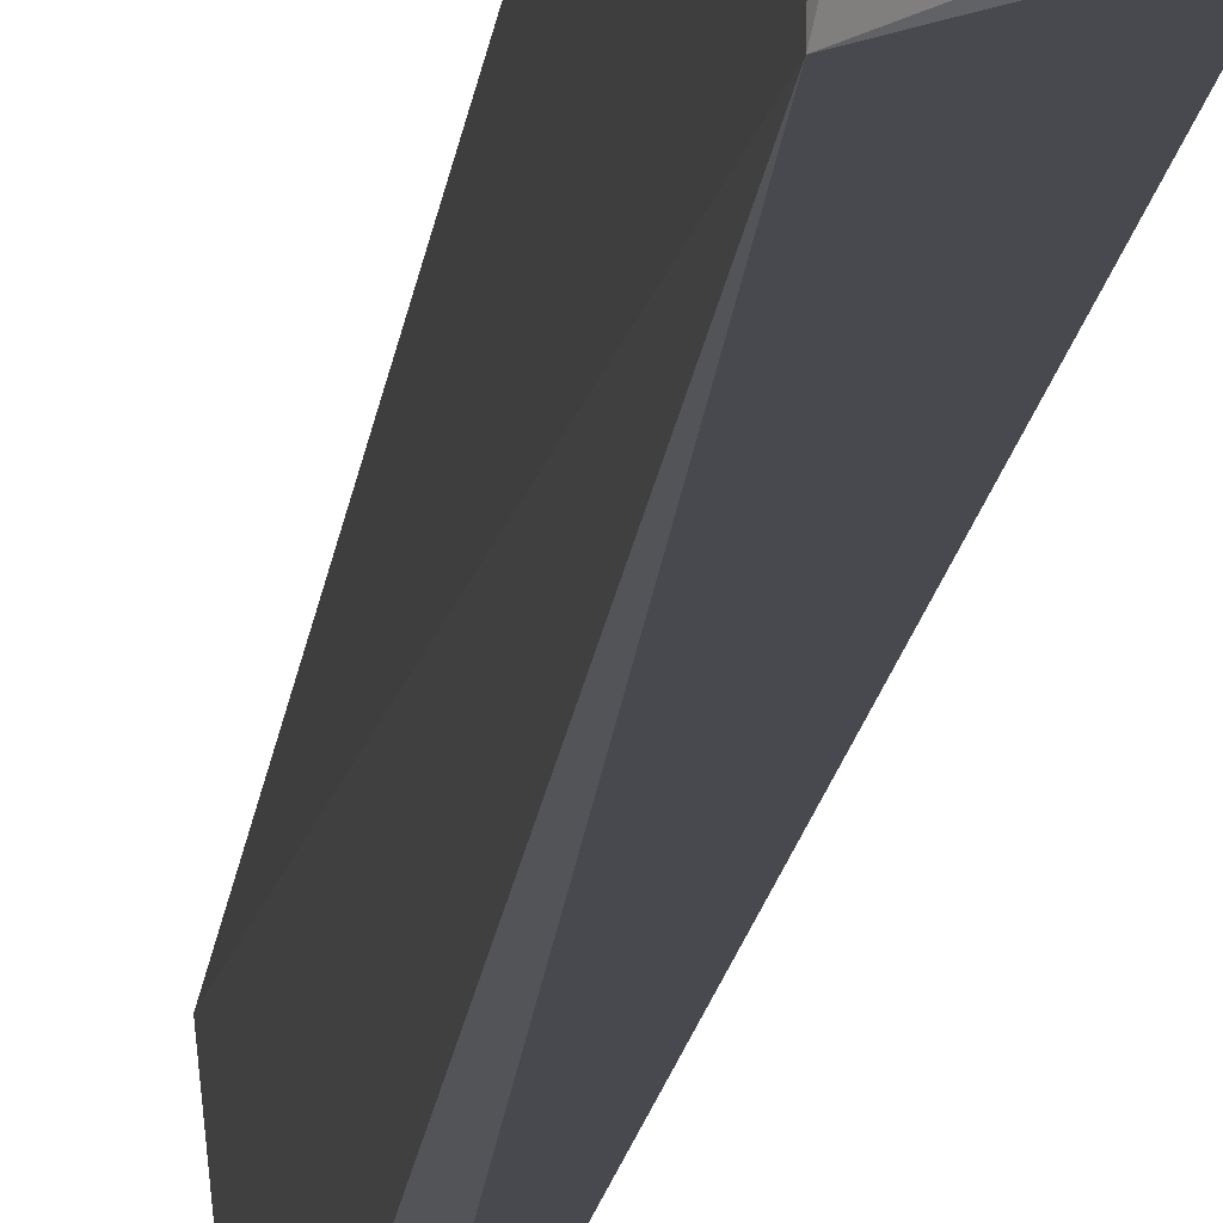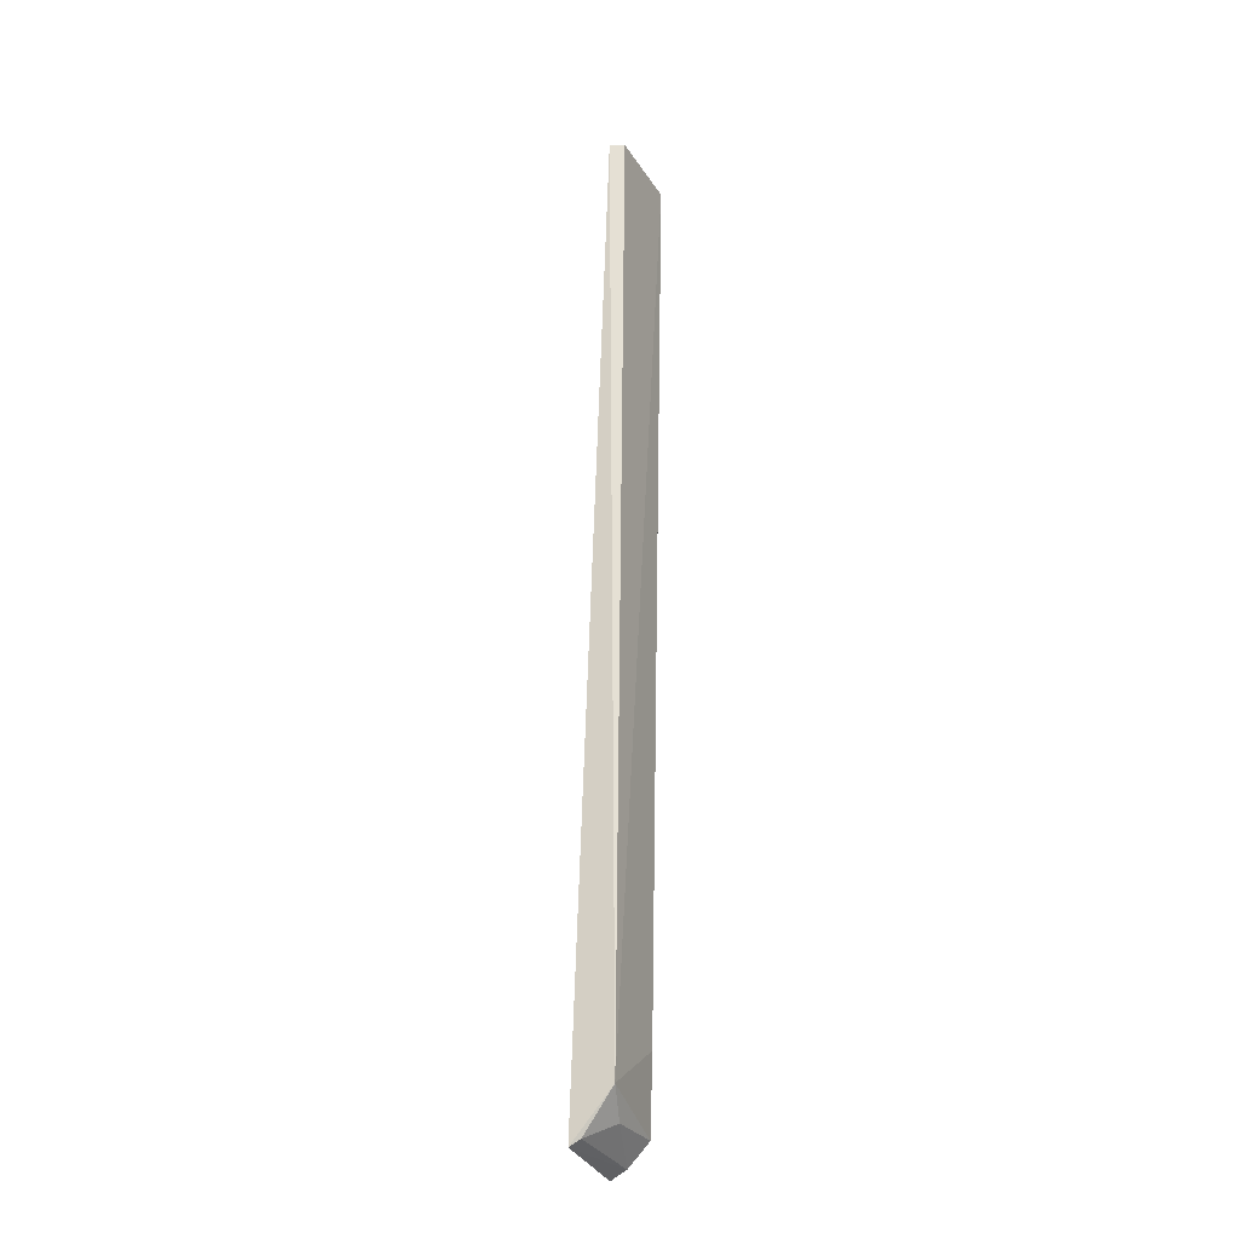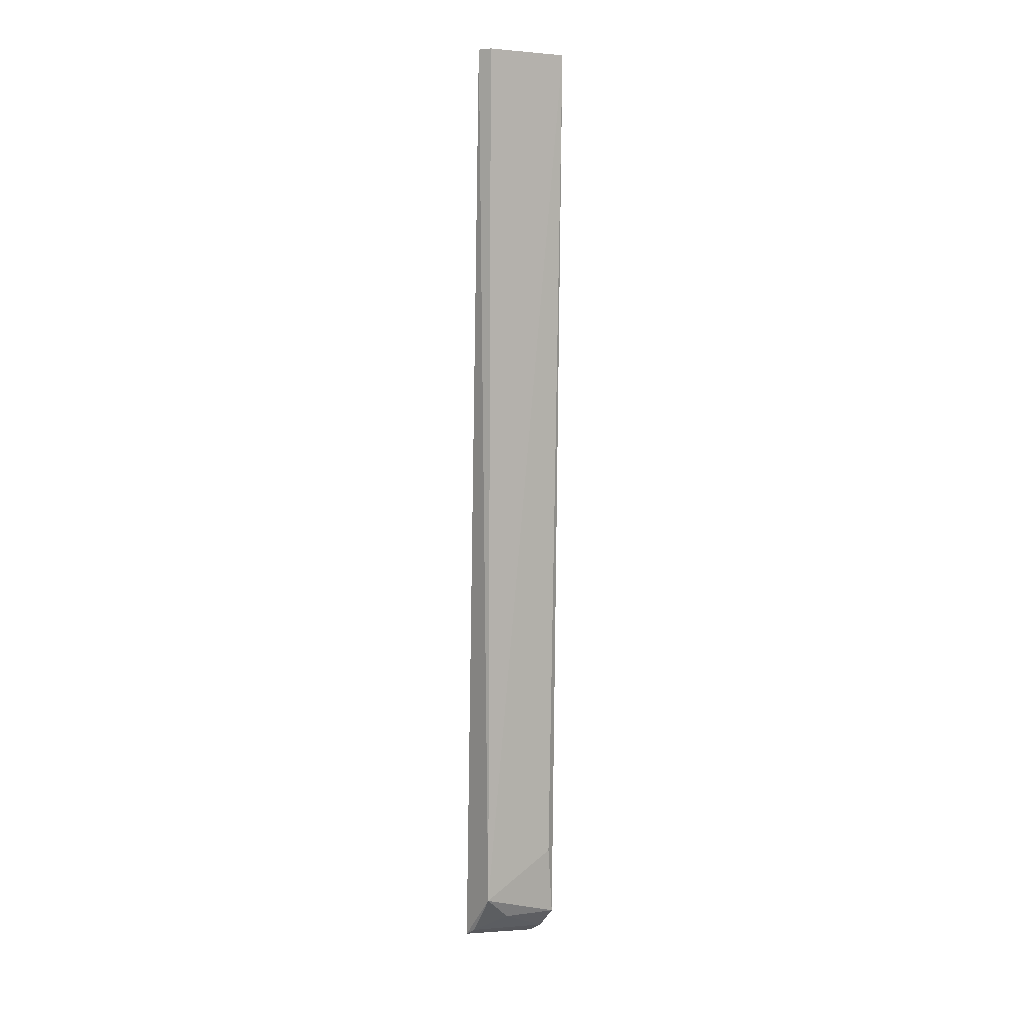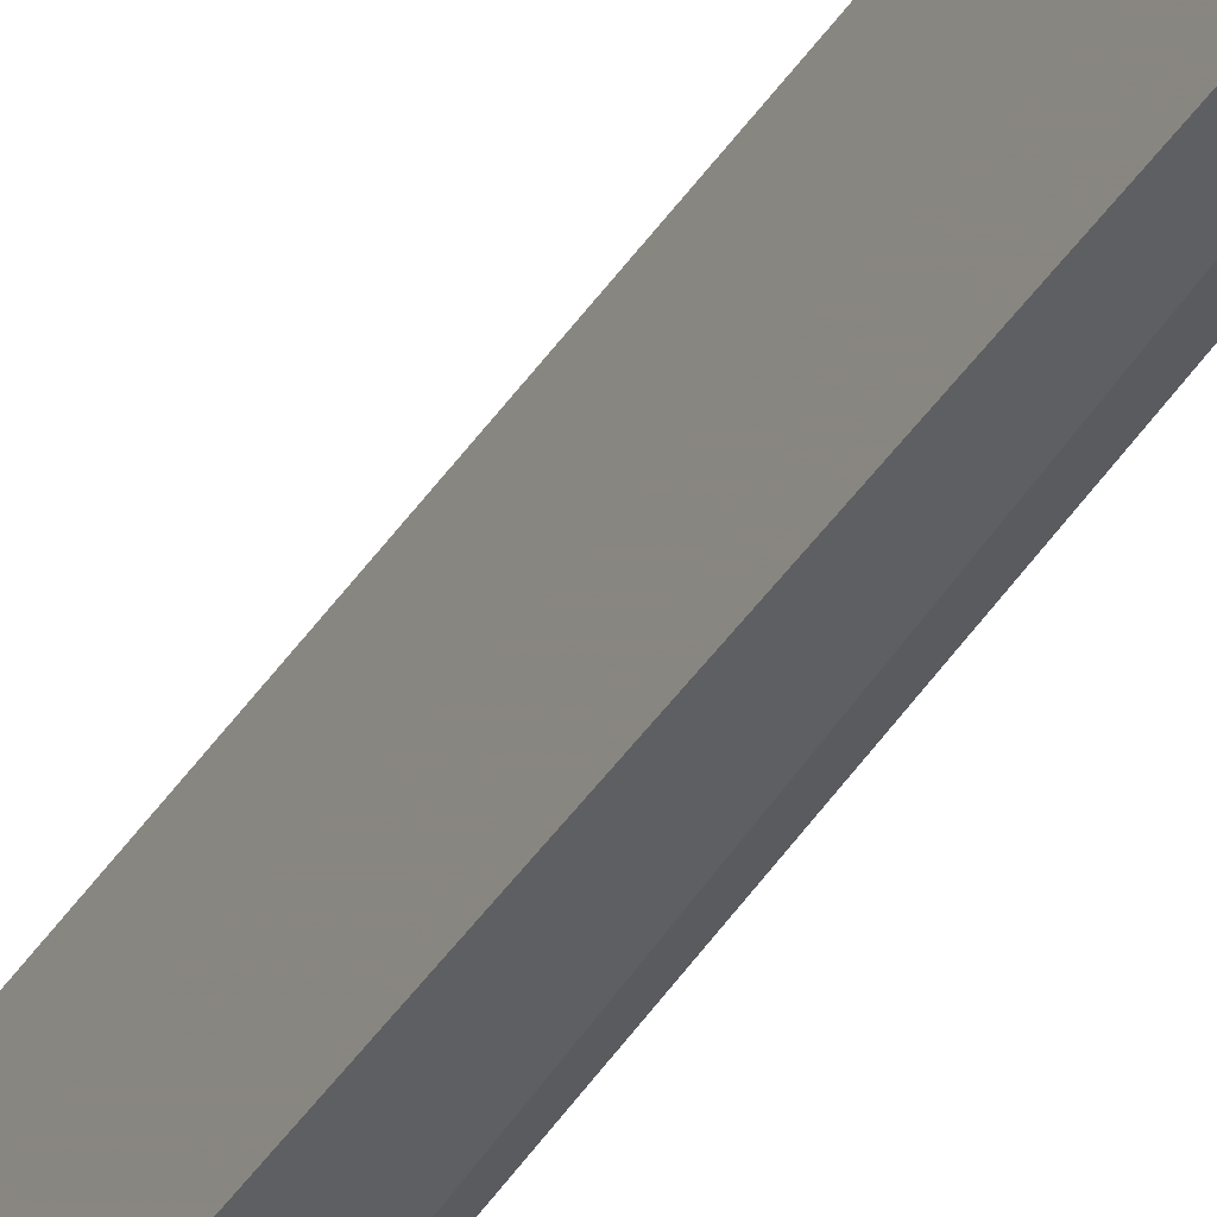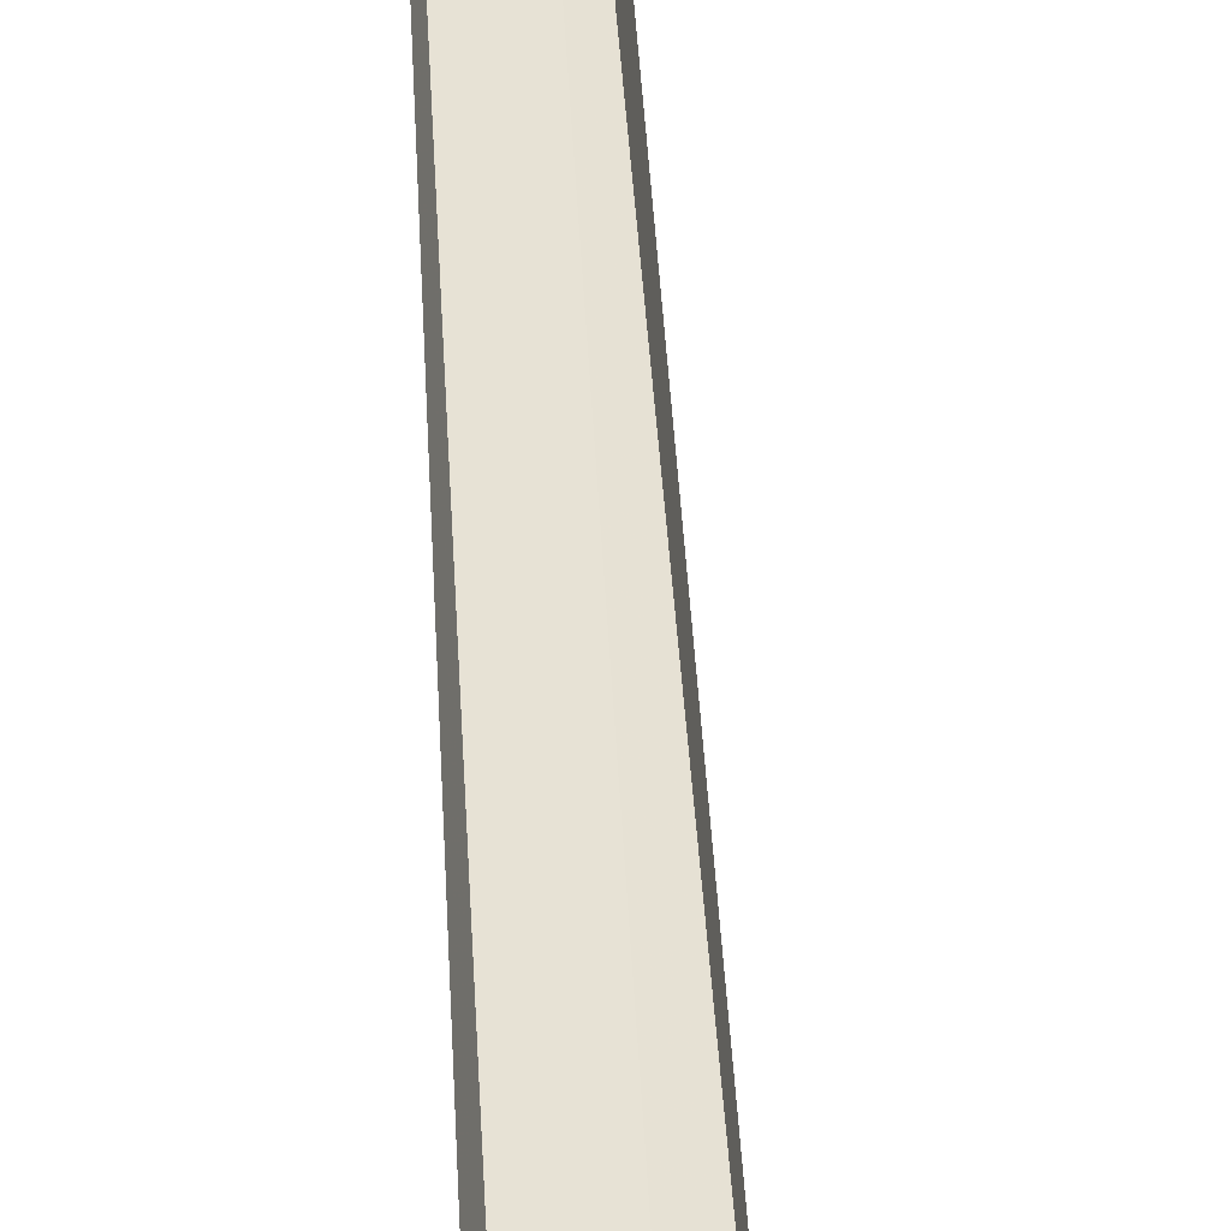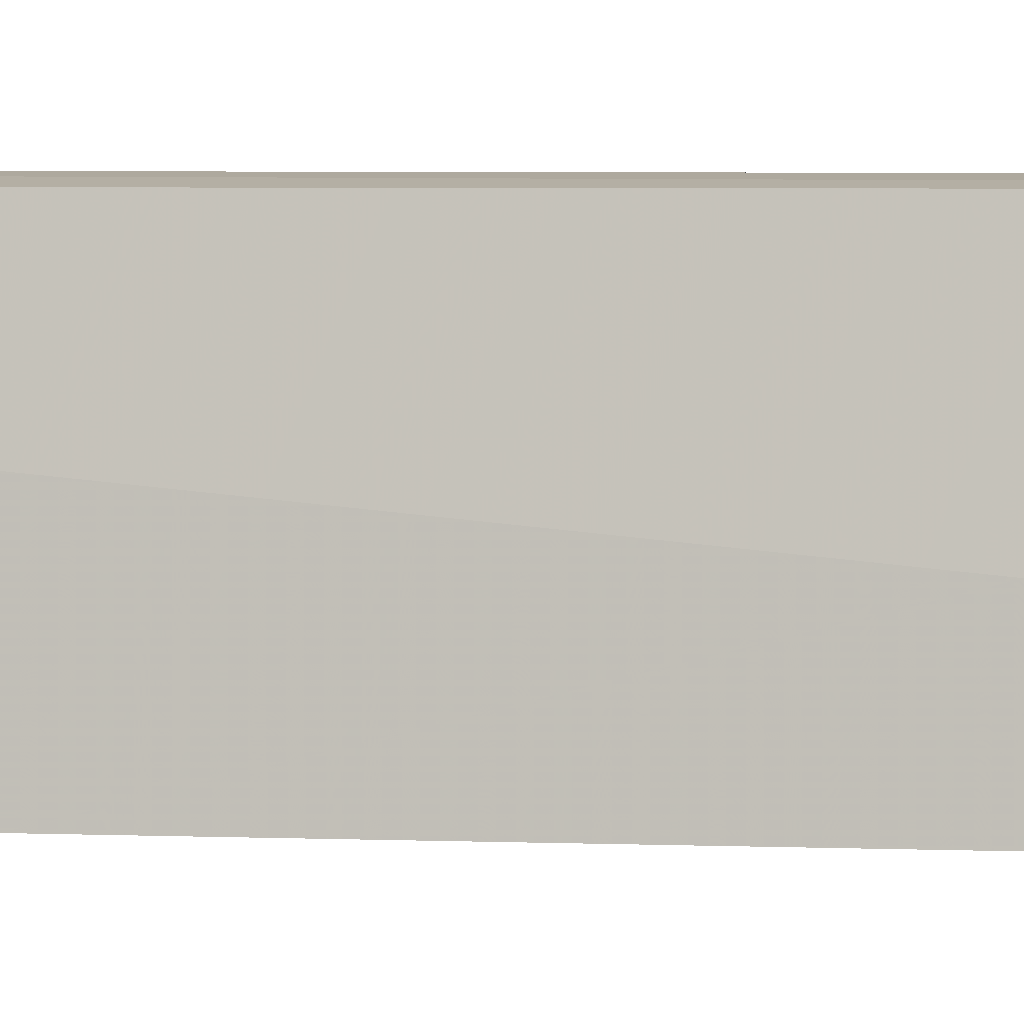
<metadata>
{"format":"obj","ext":"obj","renderer":"f3d","projection":"perspective","resolution":1024,"background":"white","views":[{"elev":-12.2,"azim":-3.7,"up":"+Z"},{"elev":-24.5,"azim":-161.4,"up":"+Y"},{"elev":6.4,"azim":-128.1,"up":"+Y"},{"elev":-41.1,"azim":152.4,"up":"+Z"},{"elev":40.4,"azim":-1.1,"up":"+Z"},{"elev":1.0,"azim":106.1,"up":"+Z"}]}
</metadata>
<code>
v -0.4141 -0.2801 0.05051
v -0.4113 -0.2737 0.006174
v -0.4292 0.2138 0.00256
v -0.4408 0.2138 0.05009
v -0.4312 -0.2491 0.006391
v -0.4346 0.2138 0.04915
v -0.4279 -0.2622 0.02216
v -0.4363 0.2138 0.005093
v -0.4212 -0.2755 0.05185
v -0.4164 -0.2703 0.007581
v -0.4341 -0.2273 0.04727
v -0.4316 -0.2642 0.05185
f 1 2 3
f 5 3 2
f 6 1 3
f 8 5 4
f 8 3 5
f 8 6 3
f 8 4 6
f 9 6 4
f 9 1 6
f 9 2 1
f 10 7 5
f 10 5 2
f 10 9 7
f 10 2 9
f 11 4 5
f 12 11 5
f 12 5 7
f 12 7 9
f 12 9 4
f 12 4 11

</code>
